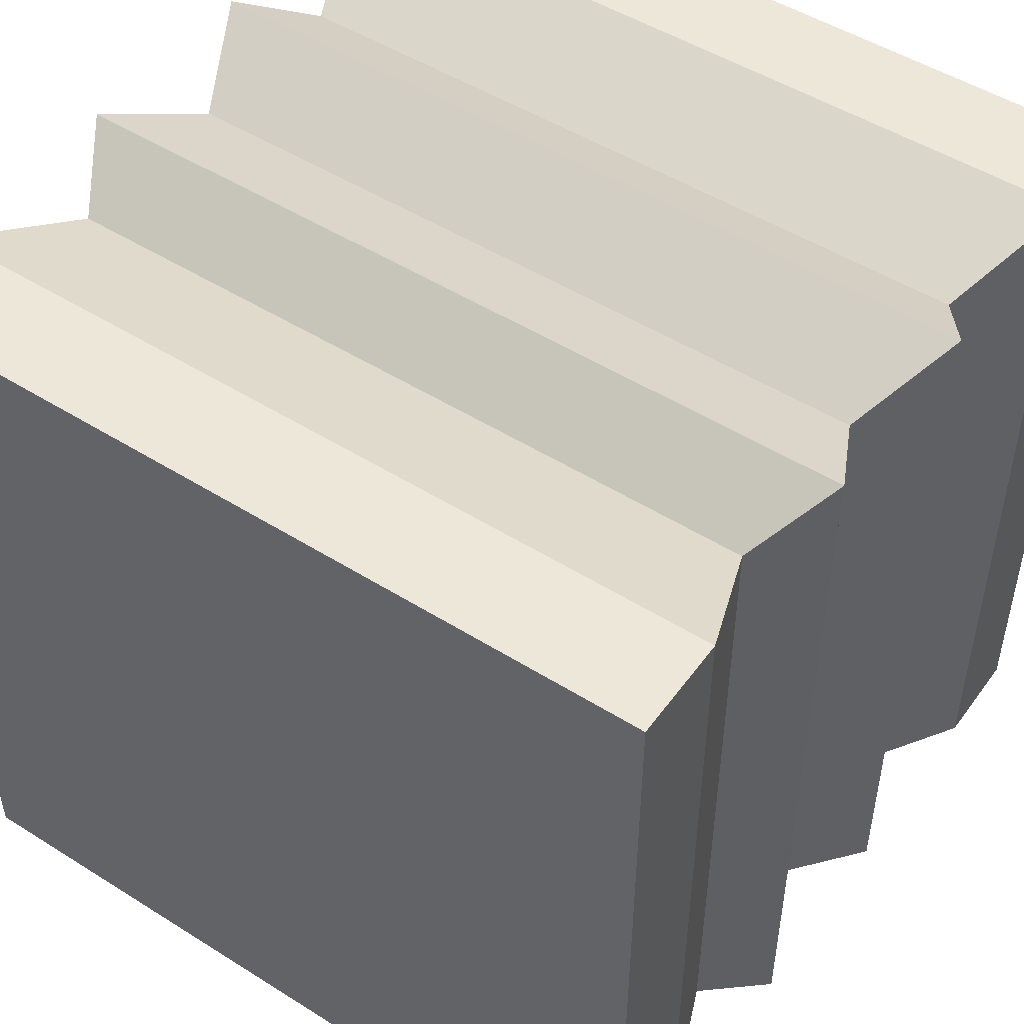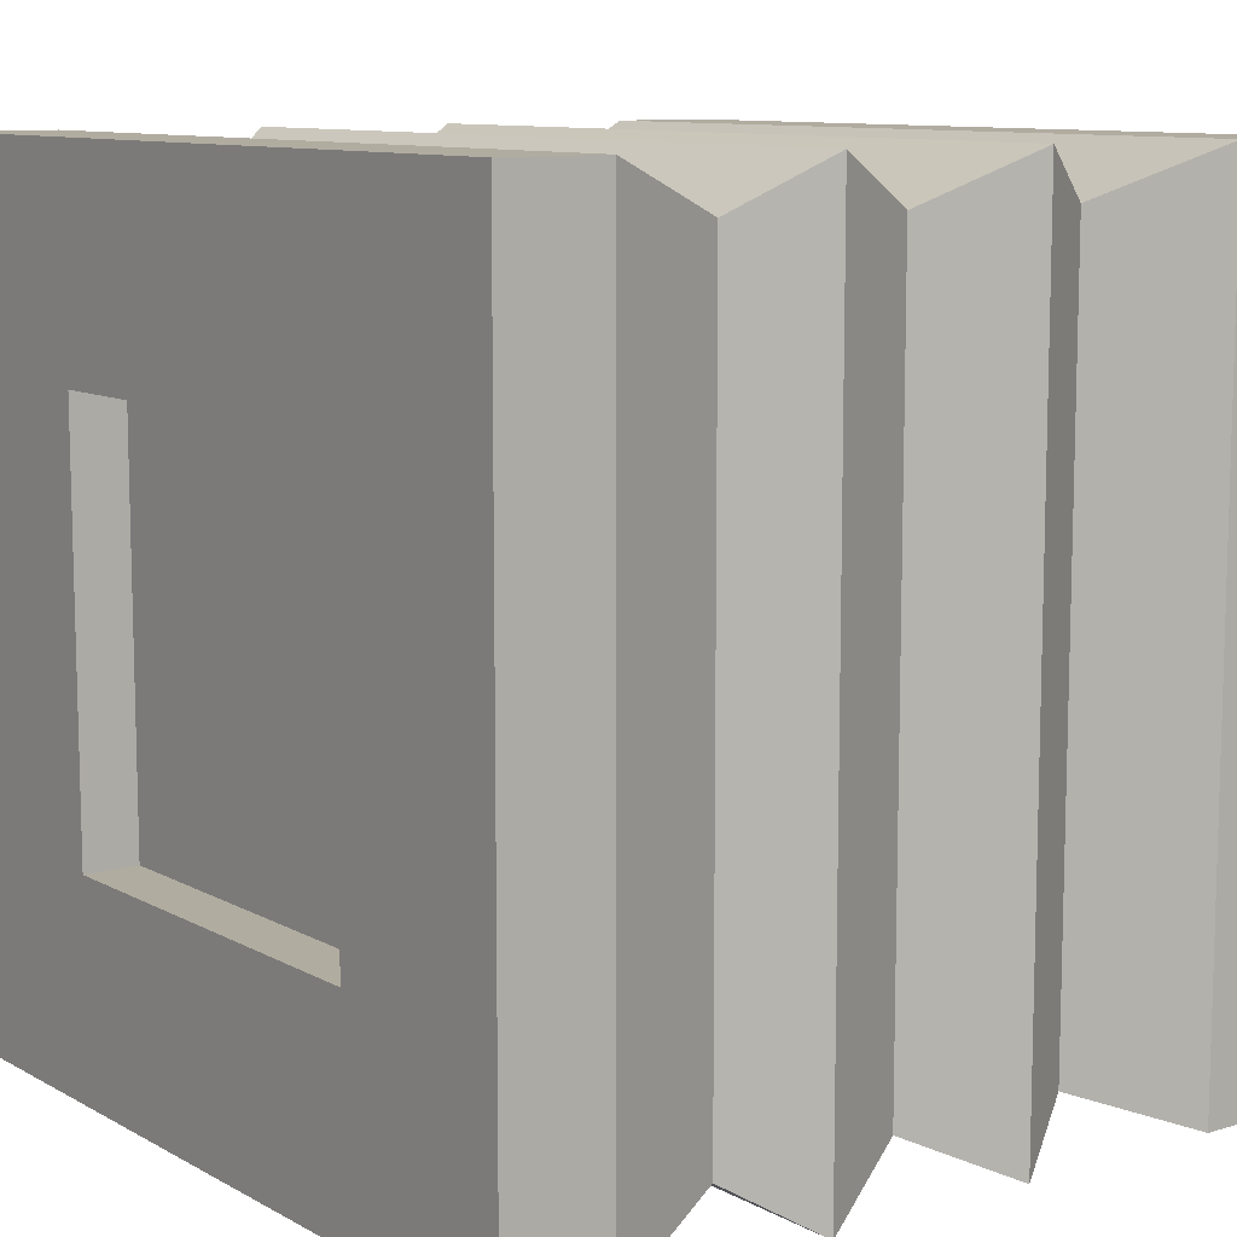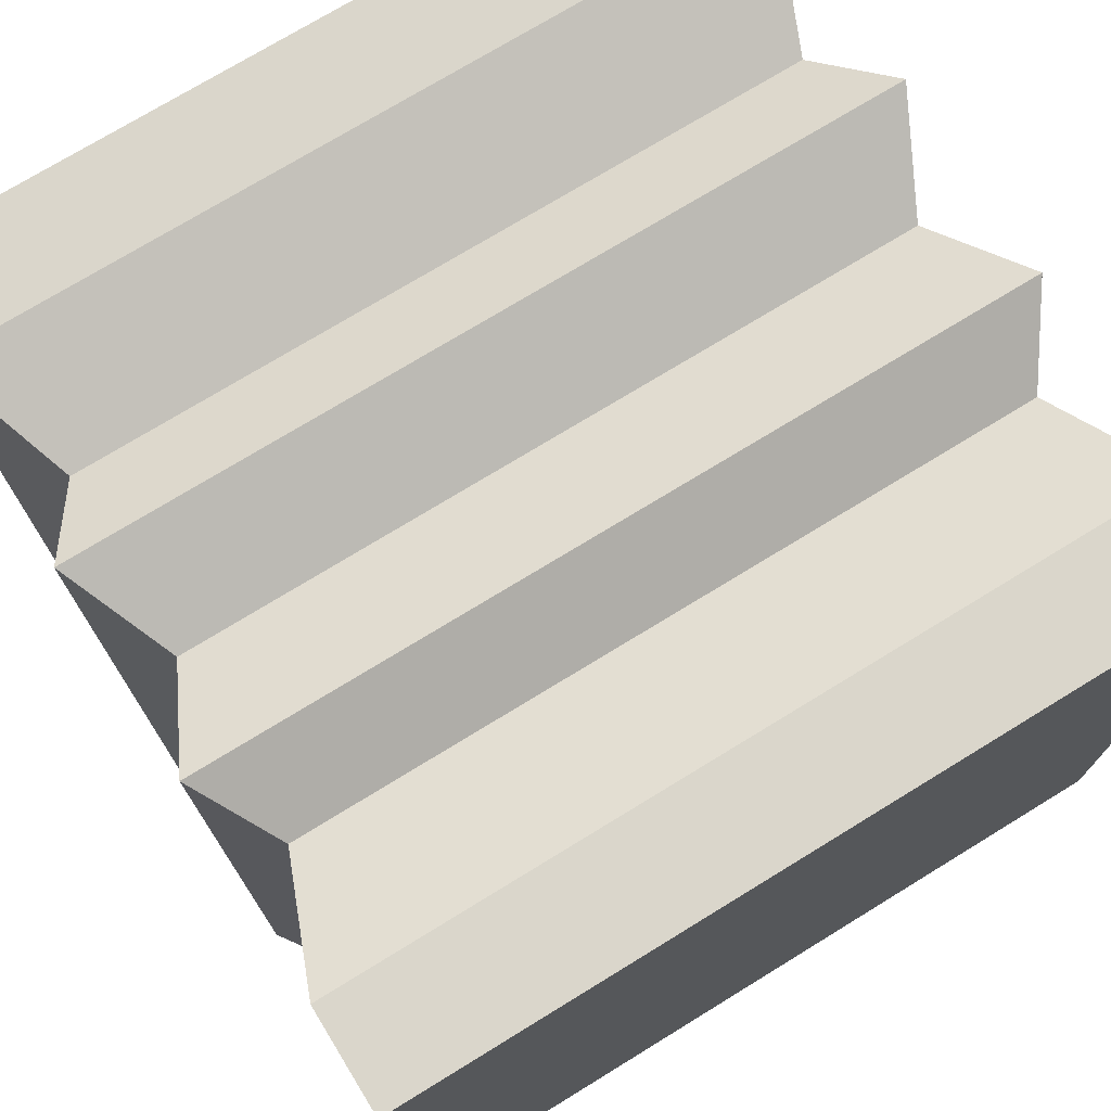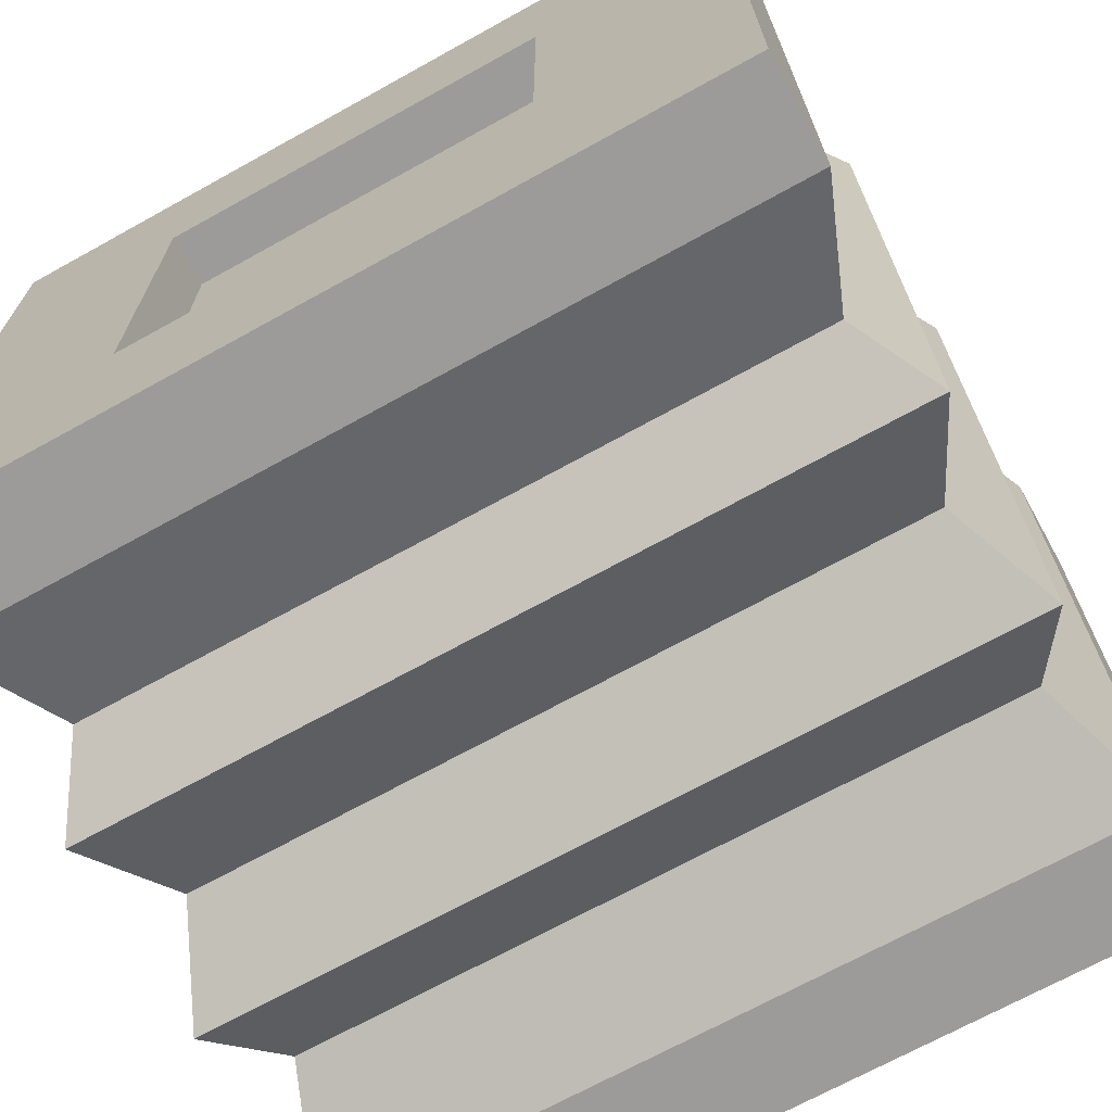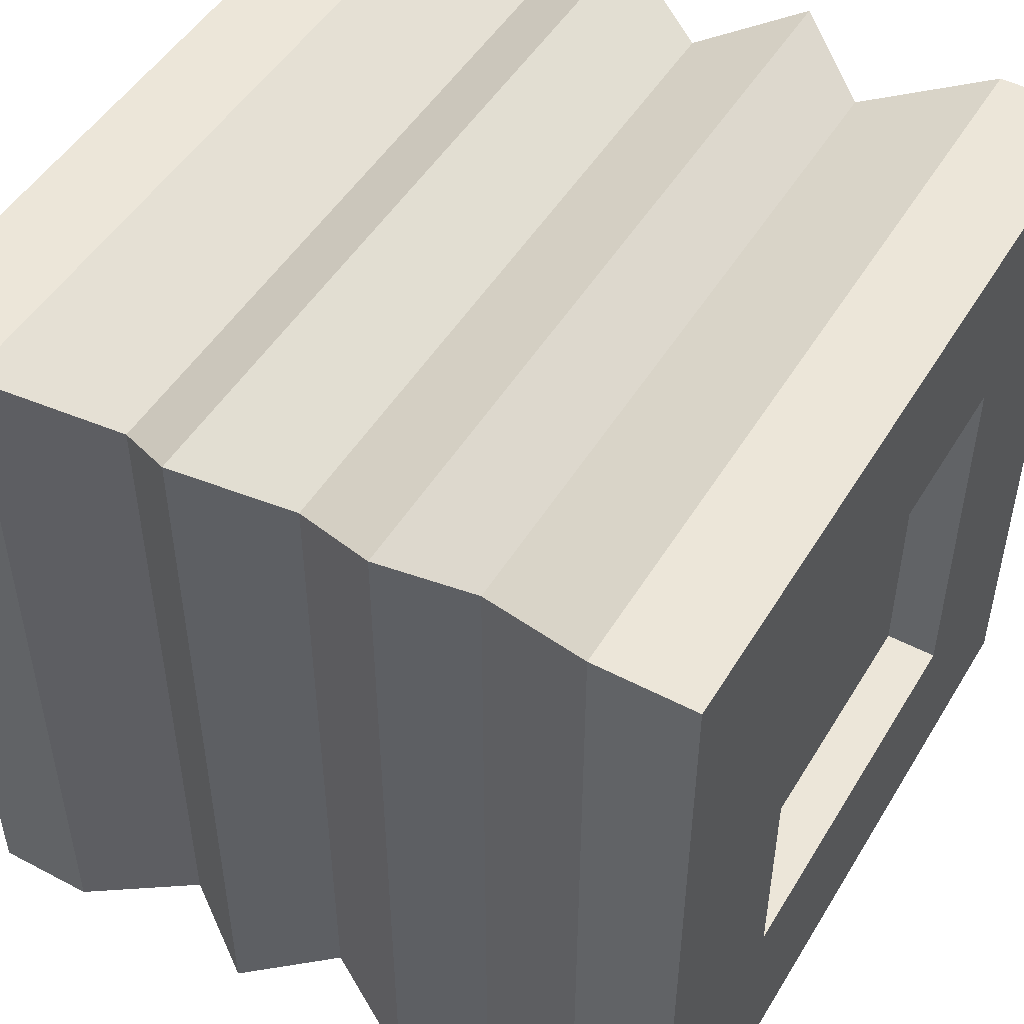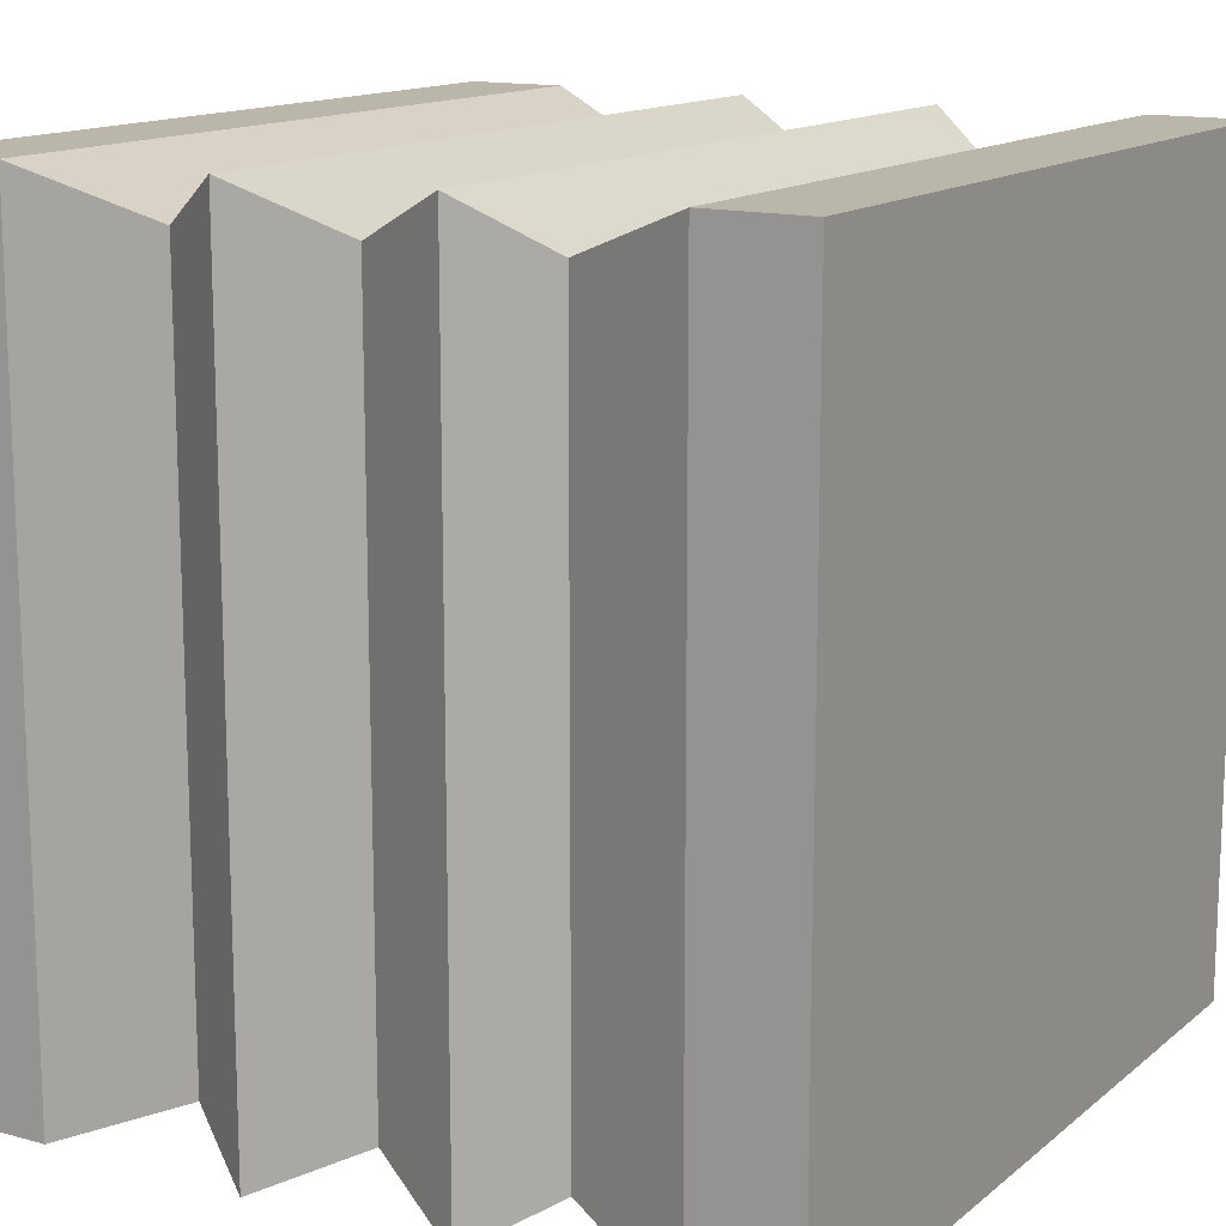
<metadata>
{"format":"obj","ext":"obj","renderer":"f3d","projection":"perspective","resolution":1024,"background":"white","views":[{"elev":49.8,"azim":-55.3,"up":"+Z"},{"elev":10.1,"azim":143.3,"up":"+Y"},{"elev":74.1,"azim":-121.5,"up":"+Z"},{"elev":-69.8,"azim":119.0,"up":"+Y"},{"elev":49.3,"azim":30.2,"up":"+Y"},{"elev":14.0,"azim":-148.9,"up":"+Z"}]}
</metadata>
<code>
o Cube
v 1 2 1
v 1 0 1
v -1 2 1
v -1 0 1
v 1 2 -1
v 1 0 -1
v -1 2 -1
v -1 0 -1
v -0 0.1185 -0.8815
v 0 1.882 0.8815
v -0 1.882 -0.8815
v 0 0.1185 0.8815
v -0.4408 0.1185 -0.8815
v -0.4408 1.882 0.8815
v -0.4408 1.882 -0.8815
v -0.4408 0.1185 0.8815
v 0.4408 1.882 -0.8815
v 0.4408 0.1185 0.8815
v 0.4408 0.1185 -0.8815
v 0.4408 1.882 0.8815
v 0.25 0 -1
v 0.25 2 1
v 0.25 2 -1
v 0.25 0 1
v -0.25 2 -1
v -0.25 0 1
v -0.25 0 -1
v -0.25 2 1
v -0.75 0 -1
v -0.75 2 1
v -0.75 2 -1
v -0.75 0 1
v 0.75 2 -1
v 0.75 0 1
v 0.75 0 -1
v 0.75 2 1
v 1 0 -0
v -1 2 0
v -1 0 0
v 1 2 -0
v 0 0.1185 0
v 0 1.882 0
v -0.4408 0.1185 0
v -0.4408 1.882 0
v 0.4408 1.882 -0
v 0.4408 0.1185 -0
v 0.25 2 -0
v 0.25 0 -0
v -0.25 2 0
v -0.25 0 0
v -0.75 0 0
v -0.75 2 0
v 0.75 0 -0
v 0.75 2 -0
v 1 0 -0.5
v -1 2 -0.5
v -0 0.1185 -0.4408
v -0.4408 0.1185 -0.4408
v 0.4408 0.1185 -0.4408
v 0.25 0 -0.5
v -0.25 0 -0.5
v -0.75 0 -0.5
v 0.75 0 -0.5
v -1 0 -0.5
v 1 2 -0.5
v -0 1.882 -0.4408
v -0.4408 1.882 -0.4408
v 0.4408 1.882 -0.4408
v 0.25 2 -0.5
v -0.25 2 -0.5
v -0.75 2 -0.5
v 0.75 2 -0.5
v -1 0 0.5
v 1 2 0.5
v 0 1.882 0.4408
v -0.4408 1.882 0.4408
v 0.4408 1.882 0.4408
v 0.25 2 0.5
v -0.25 2 0.5
v -0.75 2 0.5
v 0.75 2 0.5
v 1 0 0.5
v -1 2 0.5
v 0 0.1185 0.4408
v -0.4408 0.1185 0.4408
v 0.4408 0.1185 0.4408
v 0.25 0 0.5
v -0.25 0 0.5
v -0.75 0 0.5
v 0.75 0 0.5
v 1 1 1
v -1 1 -1
v -1 1 1
v 1 1 -1
v 0 1 0.8815
v -0 1 -0.8815
v -0.4408 1 -0.8815
v -0.4408 1 0.8815
v 0.4408 1 0.8815
v 0.4408 1 -0.8815
v 0.25 1 -1
v 0.25 1 1
v -0.25 1 1
v -0.25 1 -1
v -0.75 1 -1
v -0.75 1 1
v 0.75 1 1
v 0.75 1 -1
v -1 1 0
v 1 1 -0.5
v -1 1 -0.5
v -1 1 0.5
v 1 1 0.5
v -1 1.5 -1
v 1 1.5 1
v -1 1.5 1
v 1 1.5 -1
v 0 1.441 0.8815
v -0 1.441 -0.8815
v -0.4408 1.441 -0.8815
v -0.4408 1.441 0.8815
v 0.4408 1.441 0.8815
v 0.4408 1.441 -0.8815
v 0.25 1.5 -1
v 0.25 1.5 1
v -0.25 1.5 1
v -0.25 1.5 -1
v -0.75 1.5 -1
v -0.75 1.5 1
v 0.75 1.5 1
v 0.75 1.5 -1
v 1 1.5 -0
v -1 1.5 0
v 1 1.5 -0.5
v -1 1.5 -0.5
v -1 1.5 0.5
v 1 1.5 0.5
v 1 0.5 1
v -1 0.5 1
v 1 0.5 -1
v 0 0.5592 0.8815
v -0 0.5592 -0.8815
v -0.4408 0.5592 -0.8815
v -0.4408 0.5592 0.8815
v 0.4408 0.5592 0.8815
v 0.4408 0.5592 -0.8815
v 0.25 0.5 -1
v 0.25 0.5 1
v -0.25 0.5 1
v -0.25 0.5 -1
v -0.75 0.5 -1
v -0.75 0.5 1
v 0.75 0.5 1
v 0.75 0.5 -1
v 1 0.5 -0
v -1 0.5 0
v 1 0.5 -0.5
v -1 0.5 -0.5
v -1 0.5 0.5
v 1 0.5 0.5
v -1 0.5 -1
v 0.8689 1 -0
v 0.8689 1 -0.5
v 0.8689 1 0.5
v 0.8689 1.5 -0
v 0.8689 1.5 -0.5
v 0.8689 1.5 0.5
v 0.8689 0.5 -0
v 0.8689 0.5 -0.5
v 0.8689 0.5 0.5
f 71 31 7 56
f 135 56 7 114
f 131 33 5 117
f 89 32 4 73
f 129 30 3 116
f 137 74 1 115
f 125 22 10 118
f 87 24 12 84
f 127 25 11 119
f 69 23 11 66
f 128 31 15 120
f 126 28 14 121
f 88 26 16 85
f 70 25 15 67
f 72 33 17 68
f 90 34 18 86
f 130 36 20 122
f 124 23 17 123
f 119 11 23 124
f 68 17 23 69
f 86 18 24 87
f 122 20 22 125
f 66 11 25 70
f 84 12 26 88
f 118 10 28 126
f 120 15 25 127
f 114 7 31 128
f 121 14 30 129
f 85 16 32 89
f 67 15 31 71
f 115 1 36 130
f 82 2 34 90
f 65 5 33 72
f 123 17 33 131
f 74 40 54 81
f 55 37 53 63
f 76 44 52 80
f 58 43 51 62
f 57 41 50 61
f 75 42 49 79
f 59 46 48 60
f 77 45 47 78
f 63 53 46 59
f 81 54 45 77
f 79 49 44 76
f 61 50 43 58
f 78 47 42 75
f 60 48 41 57
f 134 65 40 132
f 62 51 39 64
f 136 83 38 133
f 80 52 38 83
f 29 62 64 8
f 117 5 65 134
f 21 60 57 9
f 27 61 58 13
f 35 63 59 19
f 19 59 60 21
f 9 57 61 27
f 13 58 62 29
f 6 55 63 35
f 40 65 72 54
f 44 67 71 52
f 42 66 70 49
f 45 68 69 47
f 54 72 68 45
f 49 70 67 44
f 47 69 66 42
f 133 38 56 135
f 52 71 56 38
f 30 80 83 3
f 116 3 83 136
f 22 78 75 10
f 28 79 76 14
f 36 81 77 20
f 20 77 78 22
f 10 75 79 28
f 14 76 80 30
f 1 74 81 36
f 37 82 90 53
f 43 85 89 51
f 41 84 88 50
f 46 86 87 48
f 53 90 86 46
f 50 88 85 43
f 48 87 84 41
f 132 40 74 137
f 51 89 73 39
f 160 155 168 170
f 139 93 112 159
f 156 109 111 158
f 140 94 110 157
f 159 112 109 156
f 132 137 167 165
f 146 100 108 154
f 138 91 107 153
f 144 98 106 152
f 161 92 105 151
f 143 97 104 150
f 141 95 103 149
f 145 99 102 148
f 142 96 101 147
f 147 101 100 146
f 153 107 99 145
f 149 103 98 144
f 151 105 97 143
f 150 104 96 142
f 148 102 95 141
f 160 113 91 138
f 152 106 93 139
f 154 108 94 140
f 158 111 92 161
f 155 157 169 168
f 93 116 136 112
f 109 133 135 111
f 94 117 134 110
f 112 136 133 109
f 113 160 170 164
f 100 123 131 108
f 91 115 130 107
f 98 121 129 106
f 92 114 128 105
f 97 120 127 104
f 95 118 126 103
f 99 122 125 102
f 96 119 124 101
f 101 124 123 100
f 107 130 122 99
f 103 126 121 98
f 105 128 120 97
f 104 127 119 96
f 102 125 118 95
f 113 137 115 91
f 106 129 116 93
f 108 131 117 94
f 111 135 114 92
f 64 158 161 8
f 35 154 140 6
f 32 152 139 4
f 82 160 138 2
f 24 148 141 12
f 27 150 142 9
f 29 151 143 13
f 26 149 144 16
f 34 153 145 18
f 21 147 146 19
f 9 142 147 21
f 18 145 148 24
f 12 141 149 26
f 13 143 150 27
f 8 161 151 29
f 16 144 152 32
f 2 138 153 34
f 19 146 154 35
f 55 157 155 37
f 73 159 156 39
f 6 140 157 55
f 39 156 158 64
f 4 139 159 73
f 37 155 160 82
f 168 162 164 170
f 169 163 162 168
f 162 165 167 164
f 163 166 165 162
f 134 132 165 166
f 110 134 166 163
f 157 110 163 169
f 137 113 164 167

</code>
